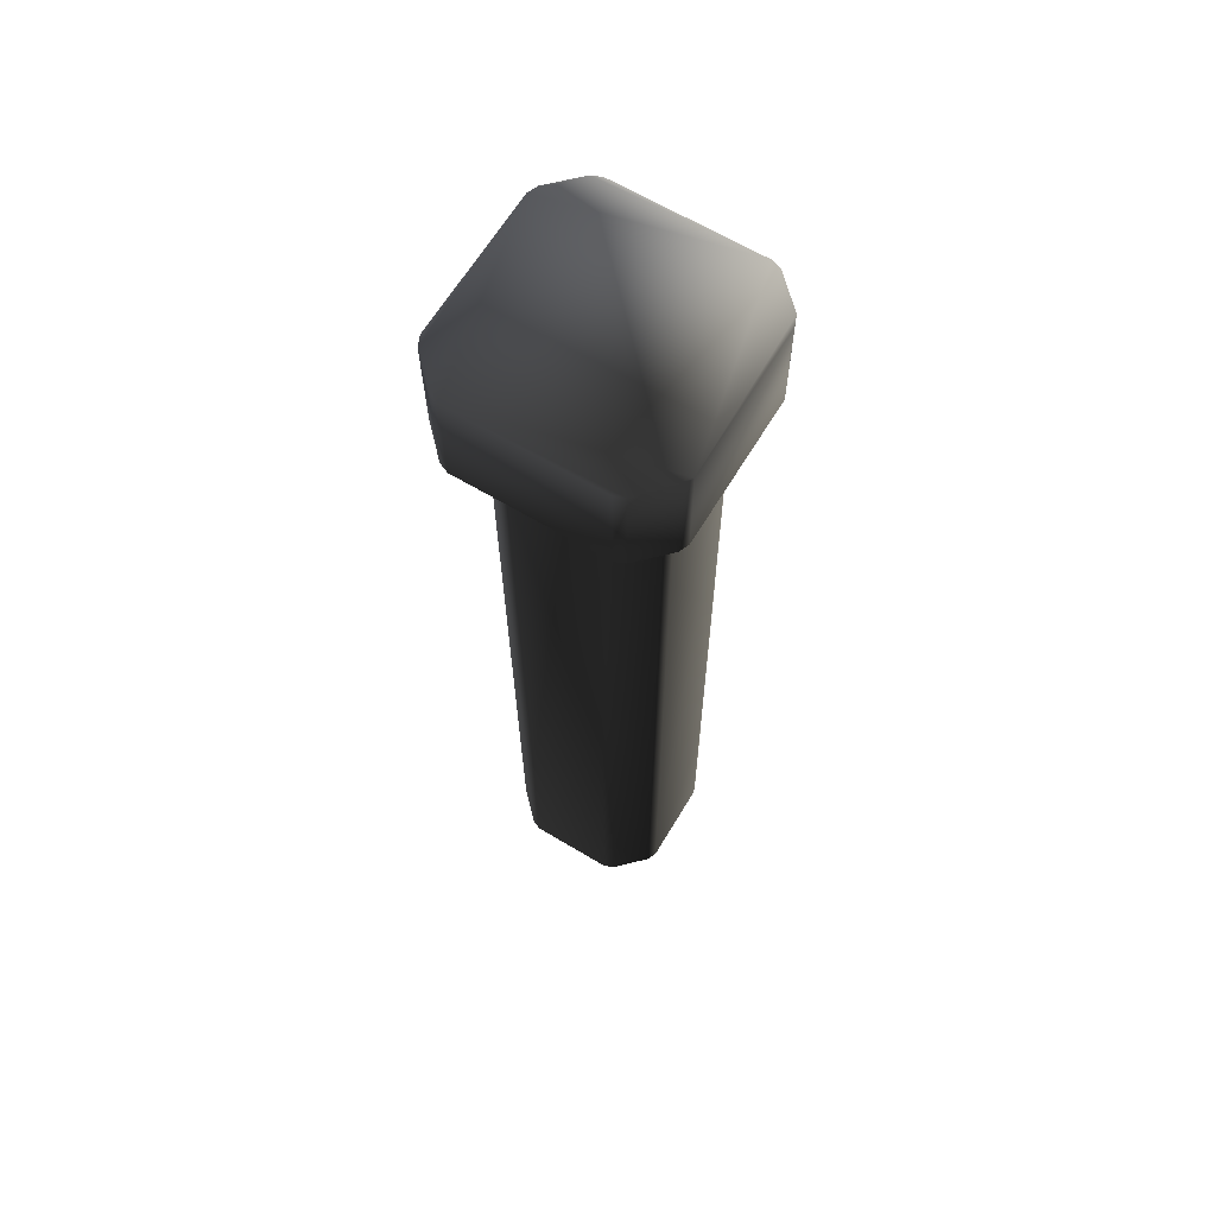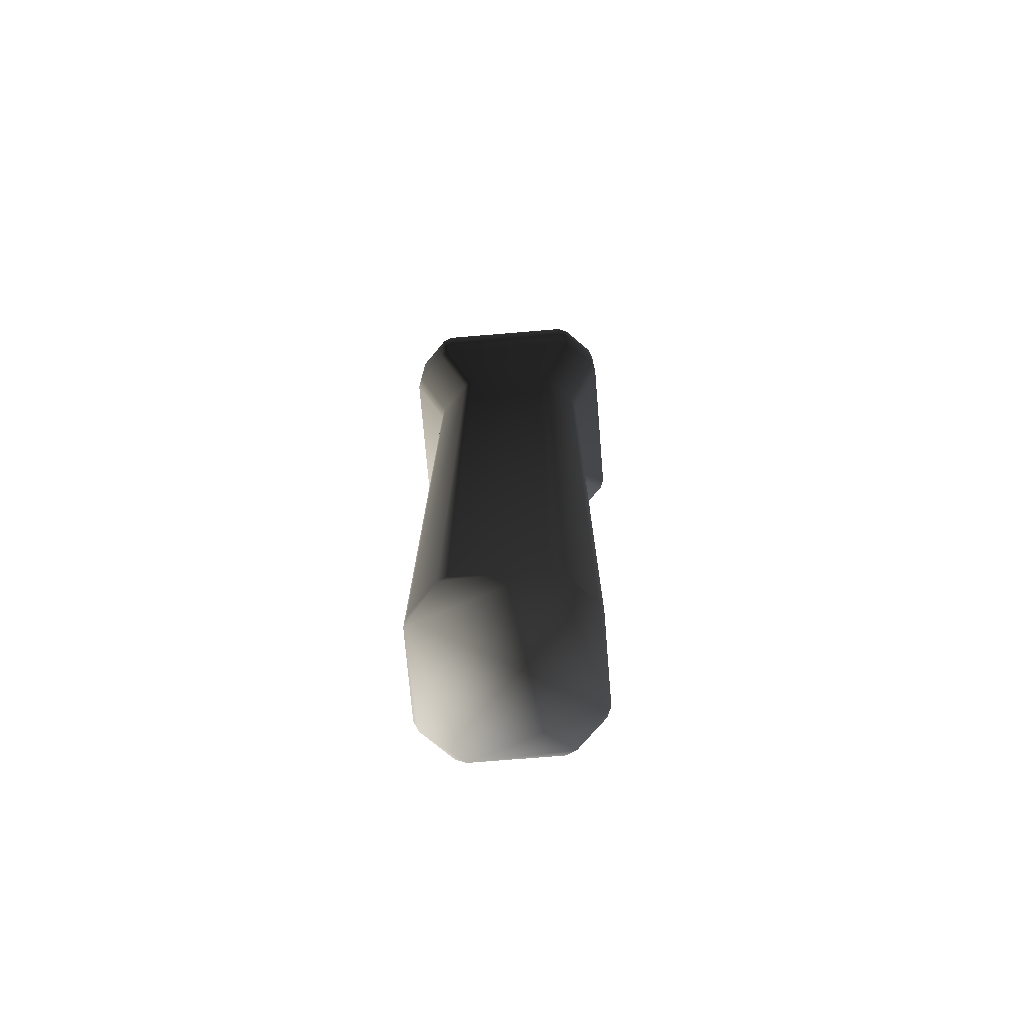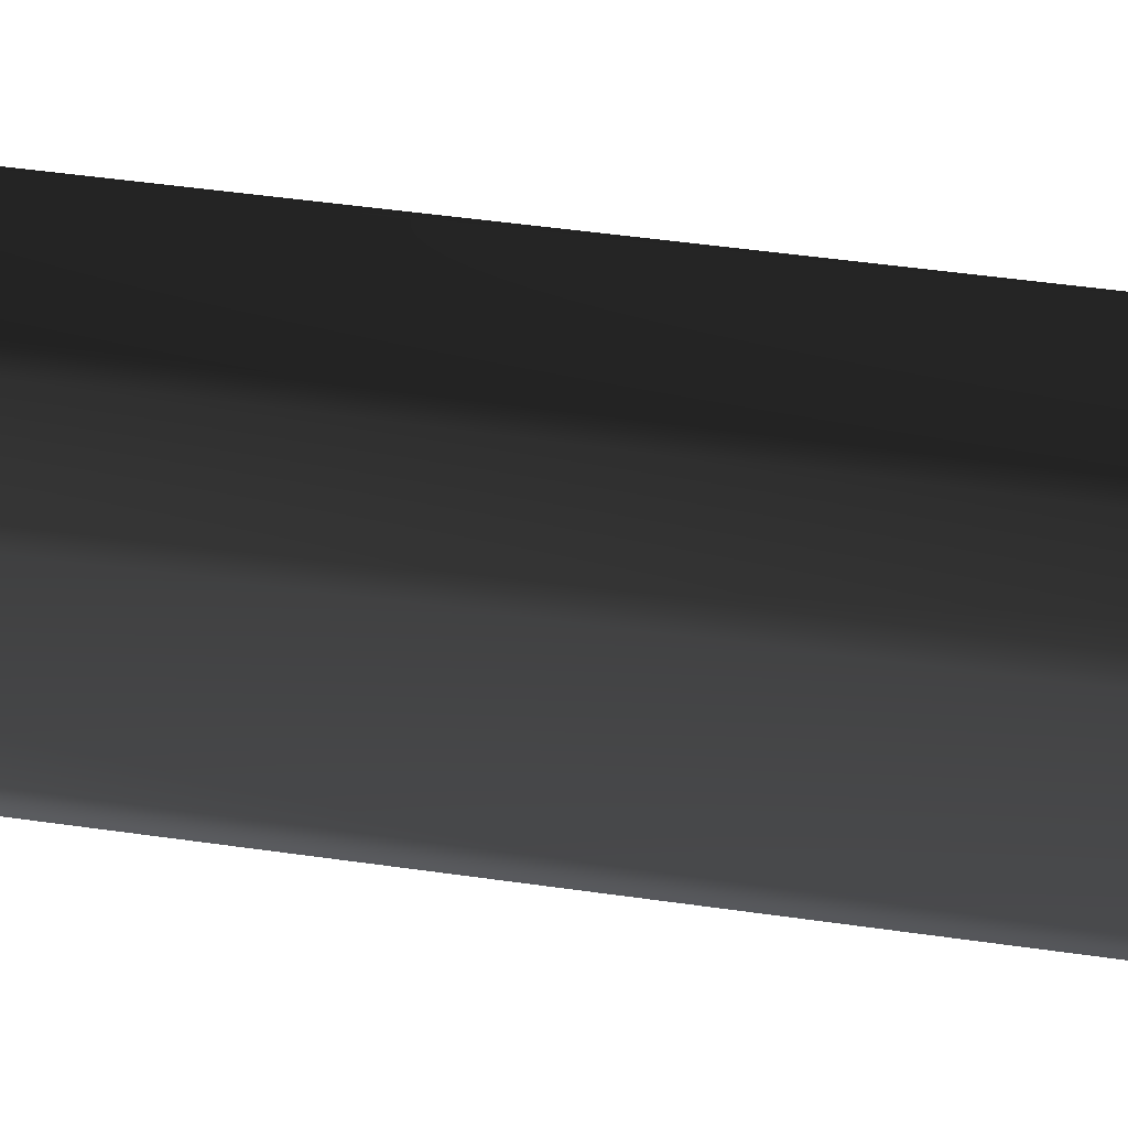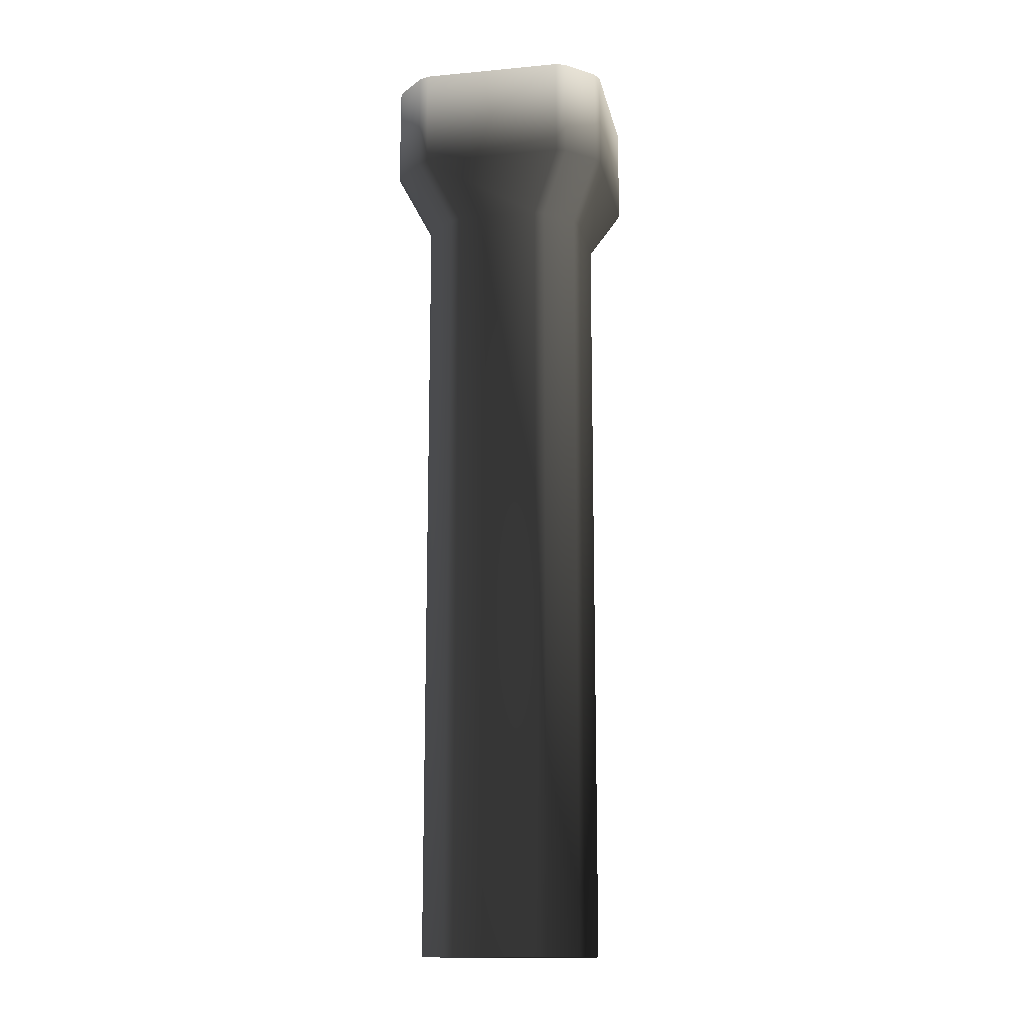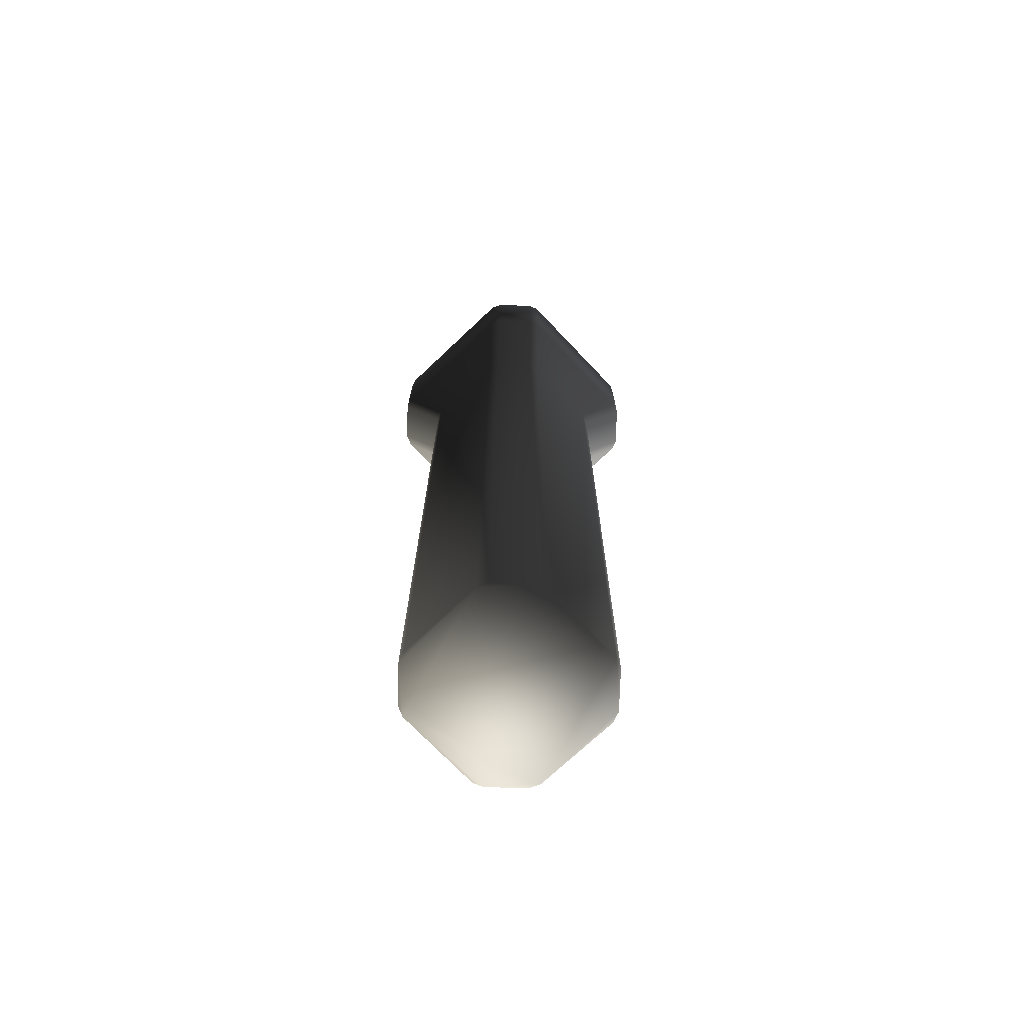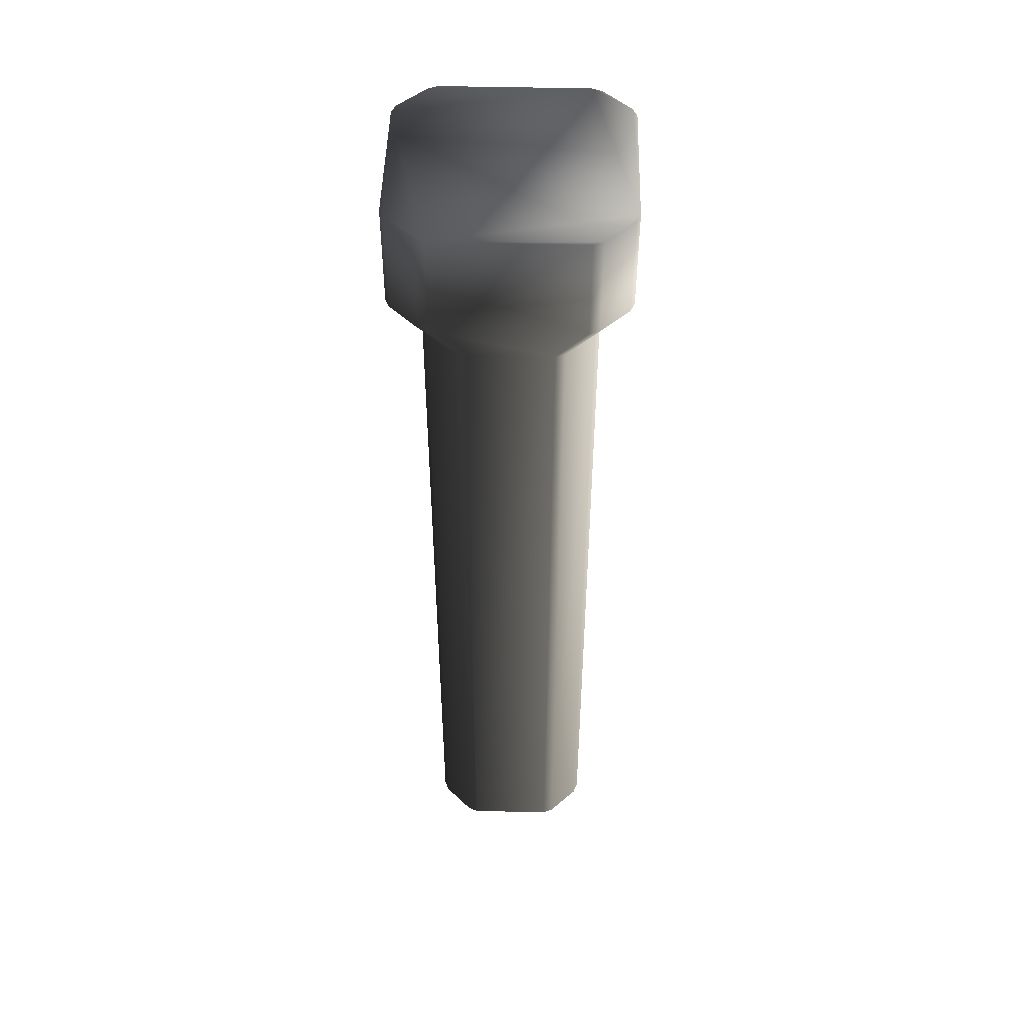
<metadata>
{"format":"obj","ext":"obj","renderer":"f3d","projection":"perspective","resolution":1024,"background":"white","views":[{"elev":65.1,"azim":121.1,"up":"+Z"},{"elev":-74.1,"azim":-85.2,"up":"+Z"},{"elev":36.7,"azim":101.6,"up":"+Y"},{"elev":-14.3,"azim":-168.5,"up":"+Z"},{"elev":-72.1,"azim":-46.5,"up":"+Z"},{"elev":48.5,"azim":-178.5,"up":"+Z"}]}
</metadata>
<code>
v 0.4867 -0.4296 -0.04316
v 0.2947 -0.5922 -0.04378
v 0.3448 -0.5715 -0.0437
v 0.5074 0.05187 -0.04132
v -0.3493 -0.3795 -0.04297
v -0.1867 -0.5715 -0.0437
v -0.1366 -0.5922 -0.04378
v -0.3286 -0.4296 -0.04316
v -0.1366 0.2646 -0.04051
v -0.3286 0.1019 -0.04113
v -0.3493 0.05187 -0.04132
v -0.1867 0.2438 -0.04059
v 0.3448 0.2438 -0.04059
v 0.2947 0.2646 -0.04051
v 0.4867 0.1019 -0.04113
v 0.5074 -0.3795 -0.04297
v -0.3386 0.3773 4.788
v -0.5012 0.1853 4.787
v -0.4805 0.2354 4.787
v 0.4466 0.398 4.788
v -0.2885 -0.7625 4.784
v -0.4805 -0.5999 4.784
v -0.5012 -0.5498 4.784
v -0.3386 -0.7417 4.784
v 0.6593 -0.5498 4.784
v 0.4967 -0.7417 4.784
v 0.4466 -0.7625 4.784
v 0.6386 -0.5999 4.784
v 0.6386 0.2354 4.787
v 0.6593 0.1853 4.787
v 0.4967 0.3773 4.788
v -0.2885 0.398 4.788
v 0.2947 0.2646 -0.04051
v -0.1366 0.2492 3.974
v -0.1366 0.2646 -0.04051
v 0.2947 0.2492 3.974
v -0.1867 0.2285 3.974
v -0.1867 0.2438 -0.04059
v -0.3286 0.08661 3.974
v -0.3286 0.1019 -0.04113
v 0.3448 0.2438 -0.04059
v 0.3448 0.2285 3.974
v 0.4867 0.1019 -0.04113
v 0.4867 0.08661 3.974
v -0.3493 0.03655 3.973
v -0.3493 0.05187 -0.04132
v -0.3493 -0.3948 3.972
v -0.3493 -0.3795 -0.04297
v -0.3286 -0.4449 3.972
v -0.3286 -0.4296 -0.04316
v -0.1867 -0.5868 3.971
v -0.1867 -0.5715 -0.0437
v 0.5074 0.05187 -0.04132
v 0.5074 0.03655 3.973
v -0.1366 -0.6075 3.971
v -0.1366 -0.5922 -0.04378
v 0.2947 -0.6075 3.971
v 0.2947 -0.5922 -0.04378
v 0.3448 -0.5868 3.971
v 0.3448 -0.5715 -0.0437
v 0.4867 -0.4449 3.972
v 0.4867 -0.4296 -0.04316
v 0.5074 -0.3948 3.972
v 0.5074 -0.3795 -0.04297
v 0.5074 0.03655 3.973
v 0.5074 0.05187 -0.04132
v 0.4466 0.4 4.266
v -0.2885 0.398 4.788
v -0.2885 0.4 4.266
v 0.4466 0.398 4.788
v -0.1366 0.2492 3.974
v 0.2947 0.2492 3.974
v 0.4967 0.3793 4.266
v 0.4967 0.3773 4.788
v 0.6386 0.2374 4.266
v 0.6386 0.2354 4.787
v 0.4867 0.08661 3.974
v 0.3448 0.2285 3.974
v -0.3386 0.3773 4.788
v -0.3386 0.3793 4.266
v -0.4805 0.2354 4.787
v -0.4805 0.2374 4.266
v -0.1867 0.2285 3.974
v -0.3286 0.08661 3.974
v 0.5074 0.03655 3.973
v 0.6593 0.1873 4.265
v 0.6593 0.1853 4.787
v -0.5012 0.1853 4.787
v -0.5012 0.1873 4.265
v -0.5012 -0.5498 4.784
v -0.5012 -0.5478 4.263
v -0.3493 -0.3948 3.972
v -0.3493 0.03655 3.973
v -0.4805 -0.5999 4.784
v -0.4805 -0.5979 4.262
v -0.3386 -0.7417 4.784
v -0.3386 -0.7398 4.262
v -0.3286 -0.4449 3.972
v -0.1867 -0.5868 3.971
v -0.2885 -0.7625 4.784
v -0.2885 -0.7605 4.262
v 0.4466 -0.7625 4.784
v 0.4466 -0.7605 4.262
v 0.2947 -0.6075 3.971
v -0.1366 -0.6075 3.971
v 0.4967 -0.7417 4.784
v 0.4967 -0.7398 4.262
v 0.6386 -0.5999 4.784
v 0.6386 -0.5979 4.262
v 0.3448 -0.5868 3.971
v 0.4867 -0.4449 3.972
v 0.6593 -0.5498 4.784
v 0.6593 -0.5478 4.263
v 0.6593 0.1853 4.787
v 0.6593 0.1873 4.265
v 0.5074 0.03655 3.973
v 0.5074 -0.3948 3.972
g P_DF_Wall_28_(3)_923_11
f 1 3 2
f 1 2 4
f 2 5 4
f 2 6 5
f 2 7 6
f 6 8 5
f 5 9 4
f 5 10 9
f 5 11 10
f 10 12 9
f 9 13 4
f 9 14 13
f 13 15 4
f 1 4 16
f 17 19 18
f 17 18 20
f 18 21 20
f 18 22 21
f 18 23 22
f 22 24 21
f 21 25 20
f 21 26 25
f 21 27 26
f 26 28 25
f 25 29 20
f 25 30 29
f 29 31 20
f 17 20 32
f 33 35 34
f 34 36 33
f 37 34 35
f 35 38 37
f 39 37 38
f 38 40 39
f 41 33 36
f 36 42 41
f 43 41 42
f 42 44 43
f 45 39 40
f 40 46 45
f 47 45 46
f 46 48 47
f 49 47 48
f 48 50 49
f 51 49 50
f 50 52 51
f 53 43 44
f 44 54 53
f 55 51 52
f 52 56 55
f 57 55 56
f 56 58 57
f 59 57 58
f 58 60 59
f 61 59 60
f 60 62 61
f 63 61 62
f 62 64 63
f 65 63 64
f 64 66 65
f 67 69 68
f 68 70 67
f 71 69 67
f 67 72 71
f 73 67 70
f 70 74 73
f 75 73 74
f 74 76 75
f 73 75 77
f 77 78 73
f 67 73 78
f 78 72 67
f 79 68 69
f 69 80 79
f 80 69 71
f 81 79 80
f 80 82 81
f 82 80 83
f 71 83 80
f 83 84 82
f 85 77 75
f 75 86 85
f 86 75 76
f 76 87 86
f 88 81 82
f 82 89 88
f 89 82 84
f 90 88 89
f 89 91 90
f 92 91 89
f 89 93 92
f 84 93 89
f 94 90 91
f 91 95 94
f 95 91 92
f 96 94 95
f 95 97 96
f 97 95 98
f 92 98 95
f 98 99 97
f 100 96 97
f 97 101 100
f 101 97 99
f 102 100 101
f 101 103 102
f 104 103 101
f 101 105 104
f 99 105 101
f 106 102 103
f 103 107 106
f 107 103 104
f 108 106 107
f 107 109 108
f 109 107 110
f 104 110 107
f 110 111 109
f 112 108 109
f 109 113 112
f 113 109 111
f 114 112 113
f 113 115 114
f 116 115 113
f 113 117 116
f 111 117 113

</code>
